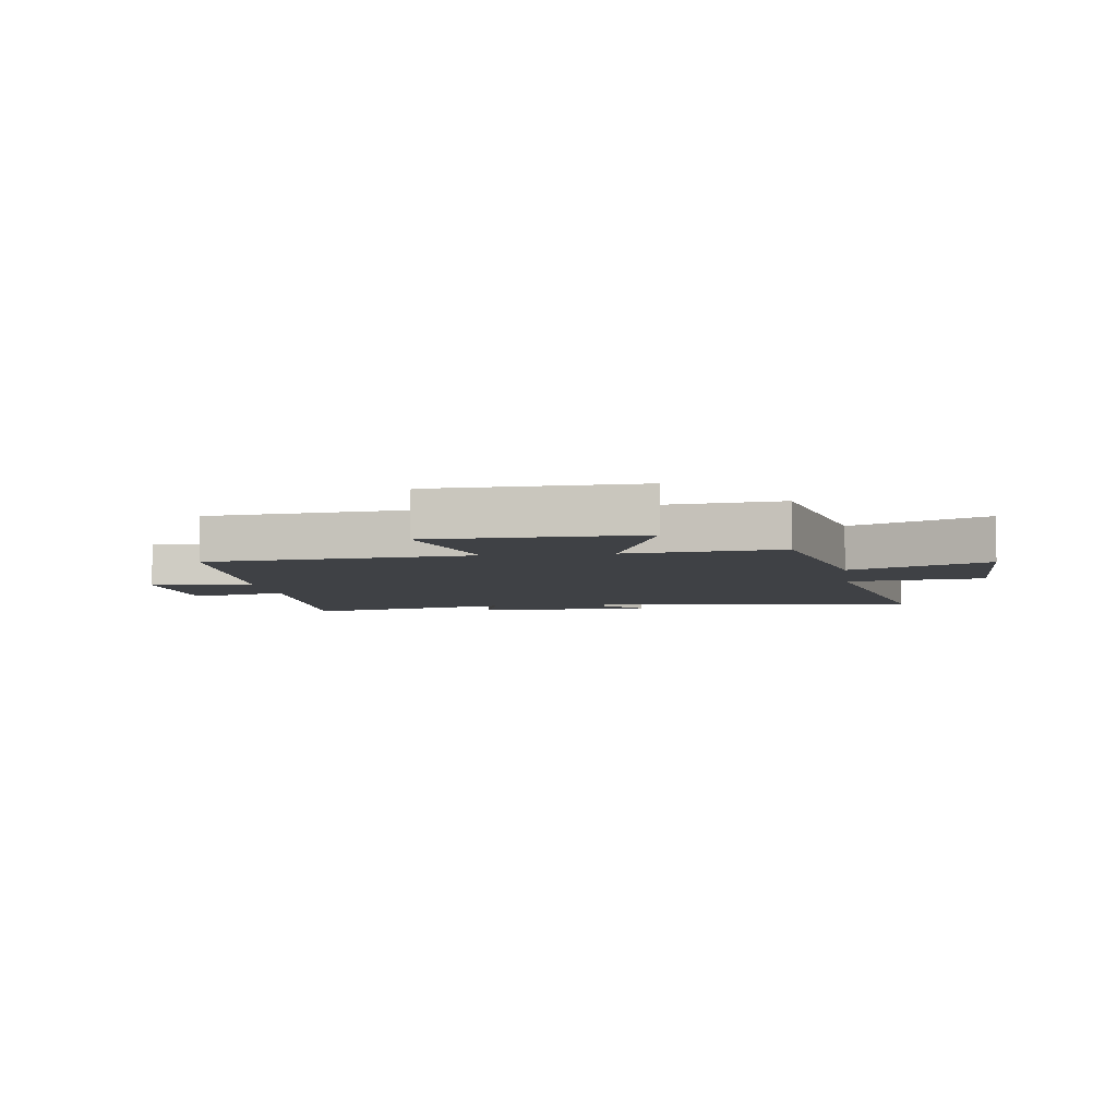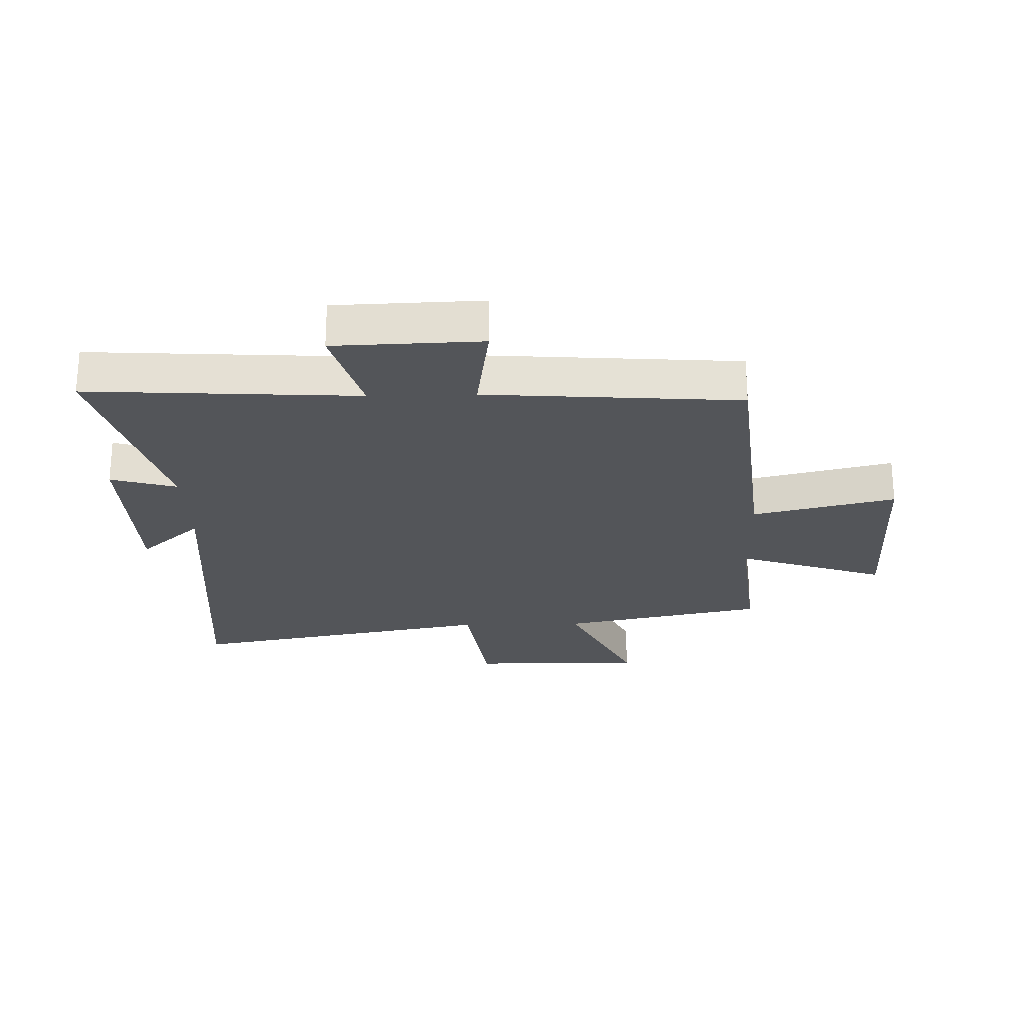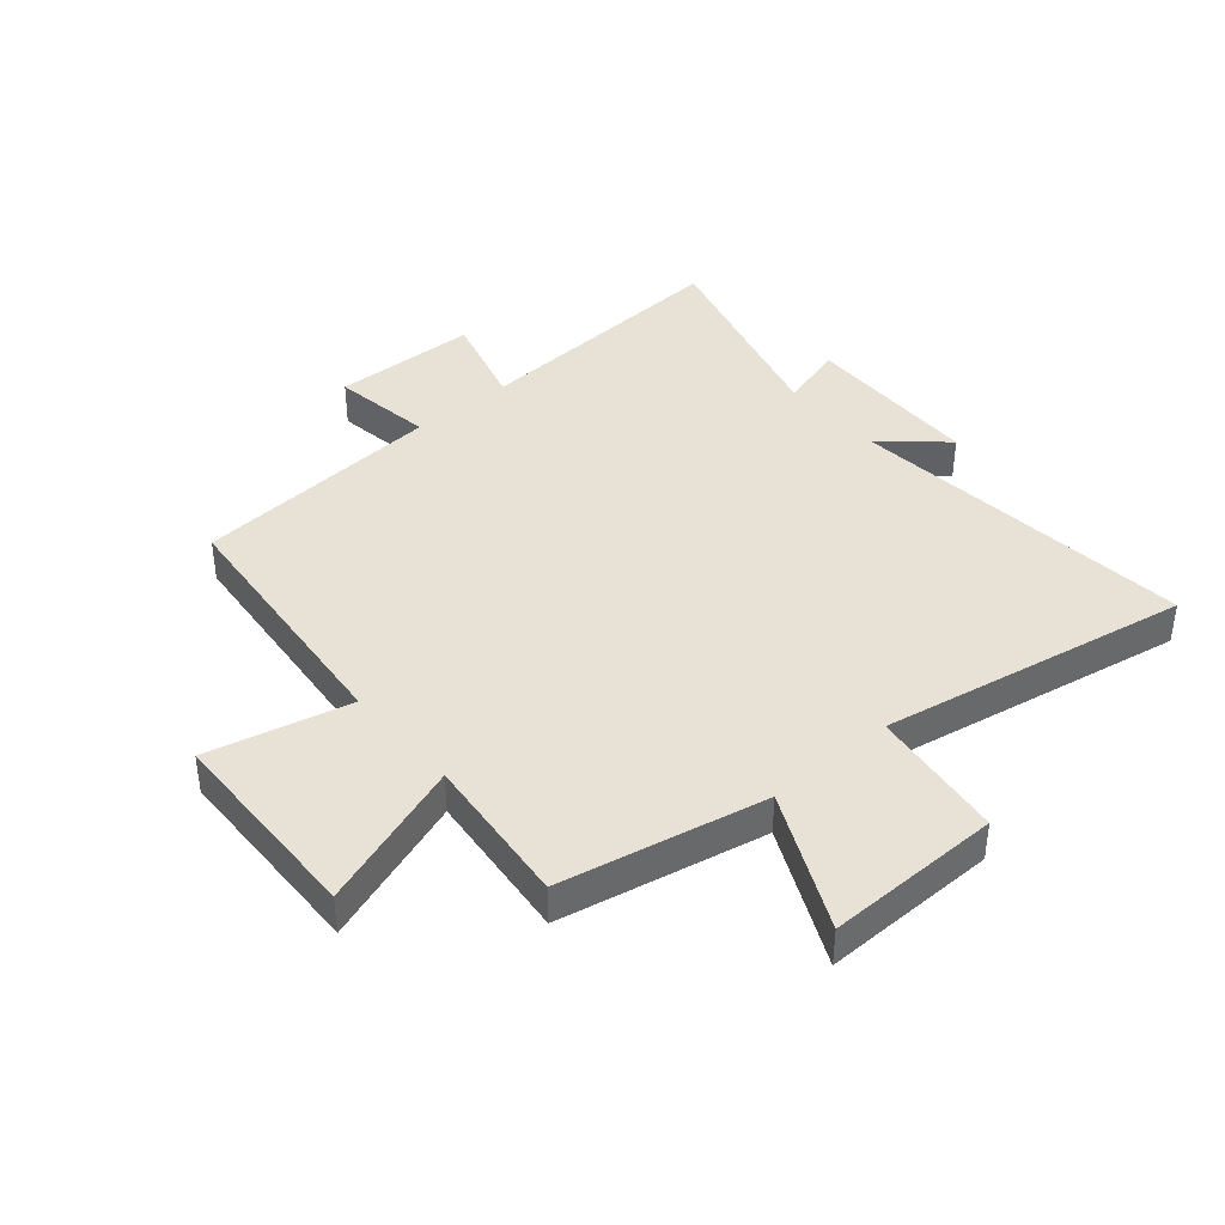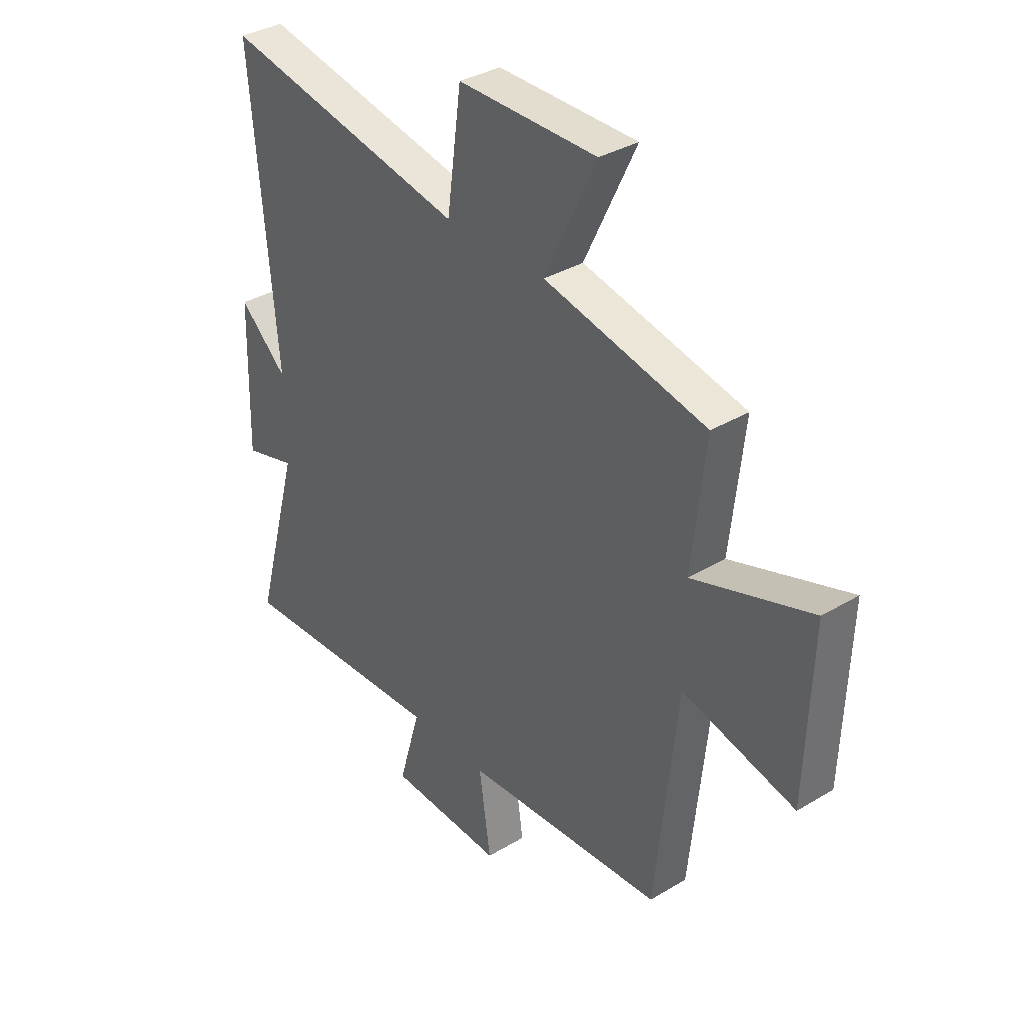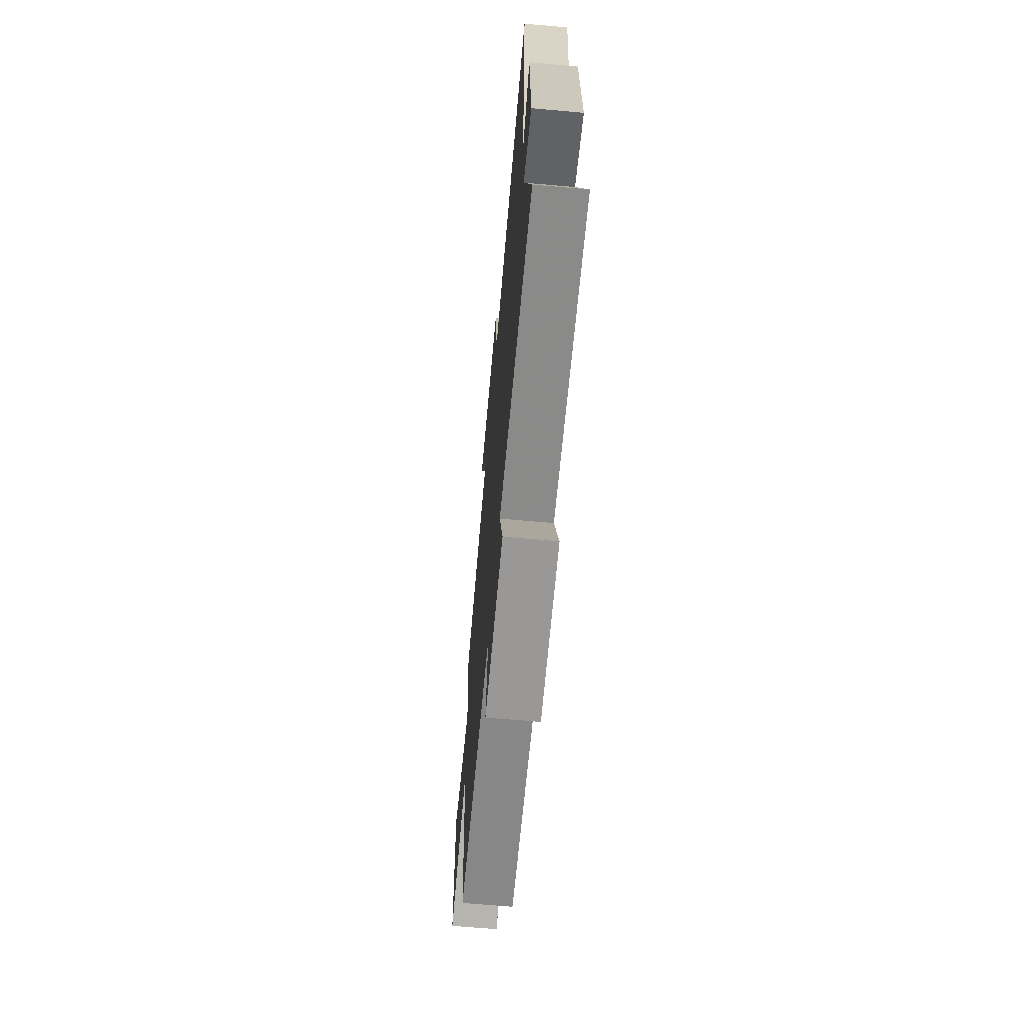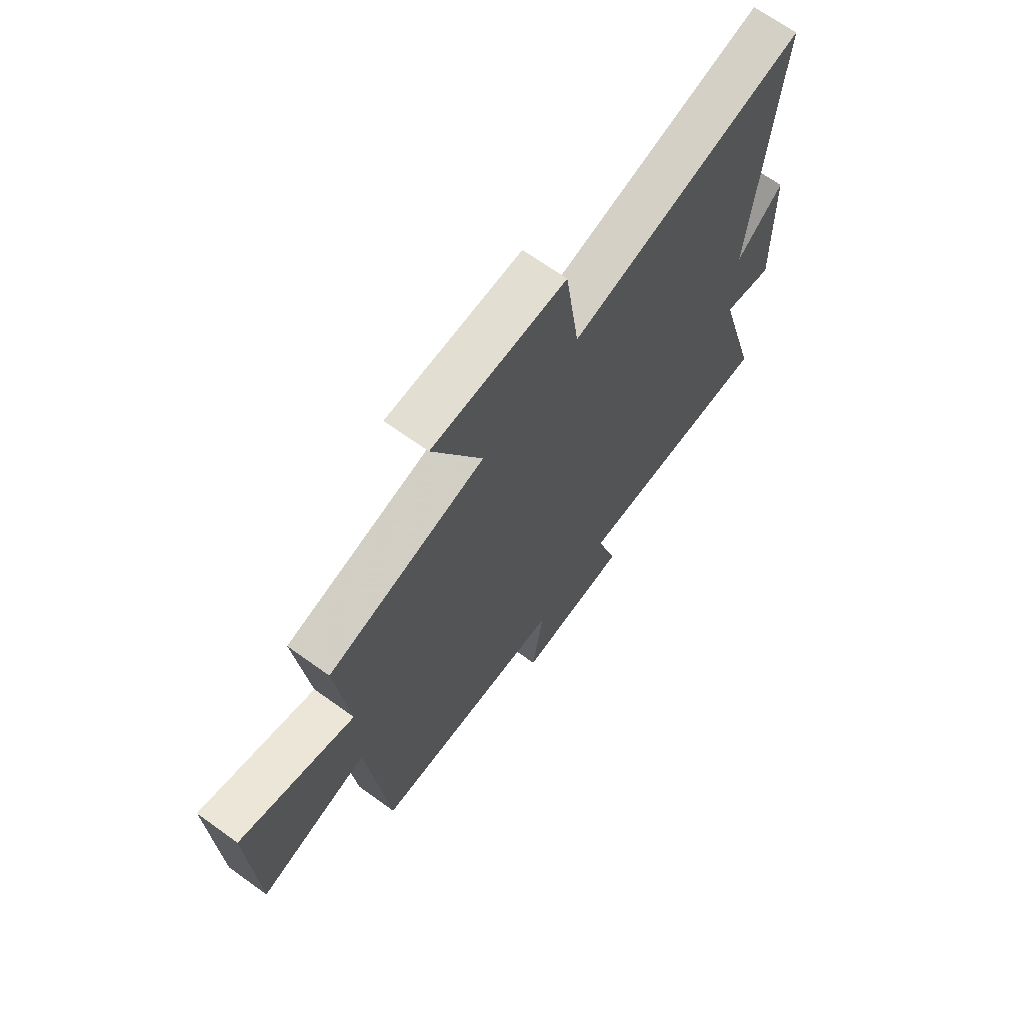
<metadata>
{"format":"obj","ext":"obj","renderer":"f3d","projection":"perspective","resolution":1024,"background":"white","views":[{"elev":-5.4,"azim":-82.3,"up":"+Y"},{"elev":-24.2,"azim":-178.5,"up":"+Y"},{"elev":40.2,"azim":-40.8,"up":"+Y"},{"elev":35.3,"azim":-128.5,"up":"+Z"},{"elev":-66.8,"azim":84.9,"up":"+Z"},{"elev":68.1,"azim":-54.2,"up":"+Z"}]}
</metadata>
<code>
v -0.528 0.07 0.428
v -0.184 0.07 0.5
v -0.293 0.07 0.729
v 0.001 0.07 0.727
v 0.032 0.07 0.5
v 0.552 0.07 0.598
v 0.5 0.07 0.008
v 0.603 0.07 0.1
v 0.611 0.07 -0.202
v 0.5 0.07 -0.17
v 0.598 0.07 -0.527
v 0.145 0.07 -0.5
v 0.192 0.07 -0.664
v -0.054 0.07 -0.672
v -0.029 0.07 -0.5
v -0.455 0.07 -0.469
v -0.5 0.07 -0.028
v -0.739 0.07 -0.086
v -0.751 0.07 0.258
v -0.5 0.07 0.172
v -0.528 0 0.428
v -0.184 0 0.5
v -0.293 0 0.729
v 0.001 0 0.727
v 0.032 0 0.5
v 0.552 0 0.598
v 0.5 0 0.008
v 0.603 0 0.1
v 0.611 0 -0.202
v 0.5 0 -0.17
v 0.598 0 -0.527
v 0.145 0 -0.5
v 0.192 0 -0.664
v -0.054 0 -0.672
v -0.029 0 -0.5
v -0.455 0 -0.469
v -0.5 0 -0.028
v -0.739 0 -0.086
v -0.751 0 0.258
v -0.5 0 0.172
f 17 18 19 20
f 15 16 17 20
f 15 20 1 2
f 12 13 14 15
f 12 15 2
f 10 11 12 2
f 7 8 9 10
f 7 10 2 3
f 5 6 7
f 5 7 3
f 3 4 5
f 40 39 38 37
f 40 37 36 35
f 22 21 40 35
f 35 34 33 32
f 22 35 32
f 22 32 31 30
f 30 29 28 27
f 23 22 30 27
f 27 26 25
f 23 27 25
f 25 24 23
f 1 21 22 2
f 2 22 23 3
f 3 23 24 4
f 4 24 25 5
f 5 25 26 6
f 6 26 27 7
f 7 27 28 8
f 8 28 29 9
f 9 29 30 10
f 10 30 31 11
f 11 31 32 12
f 12 32 33 13
f 13 33 34 14
f 14 34 35 15
f 15 35 36 16
f 16 36 37 17
f 17 37 38 18
f 18 38 39 19
f 19 39 40 20
f 20 40 21 1

</code>
